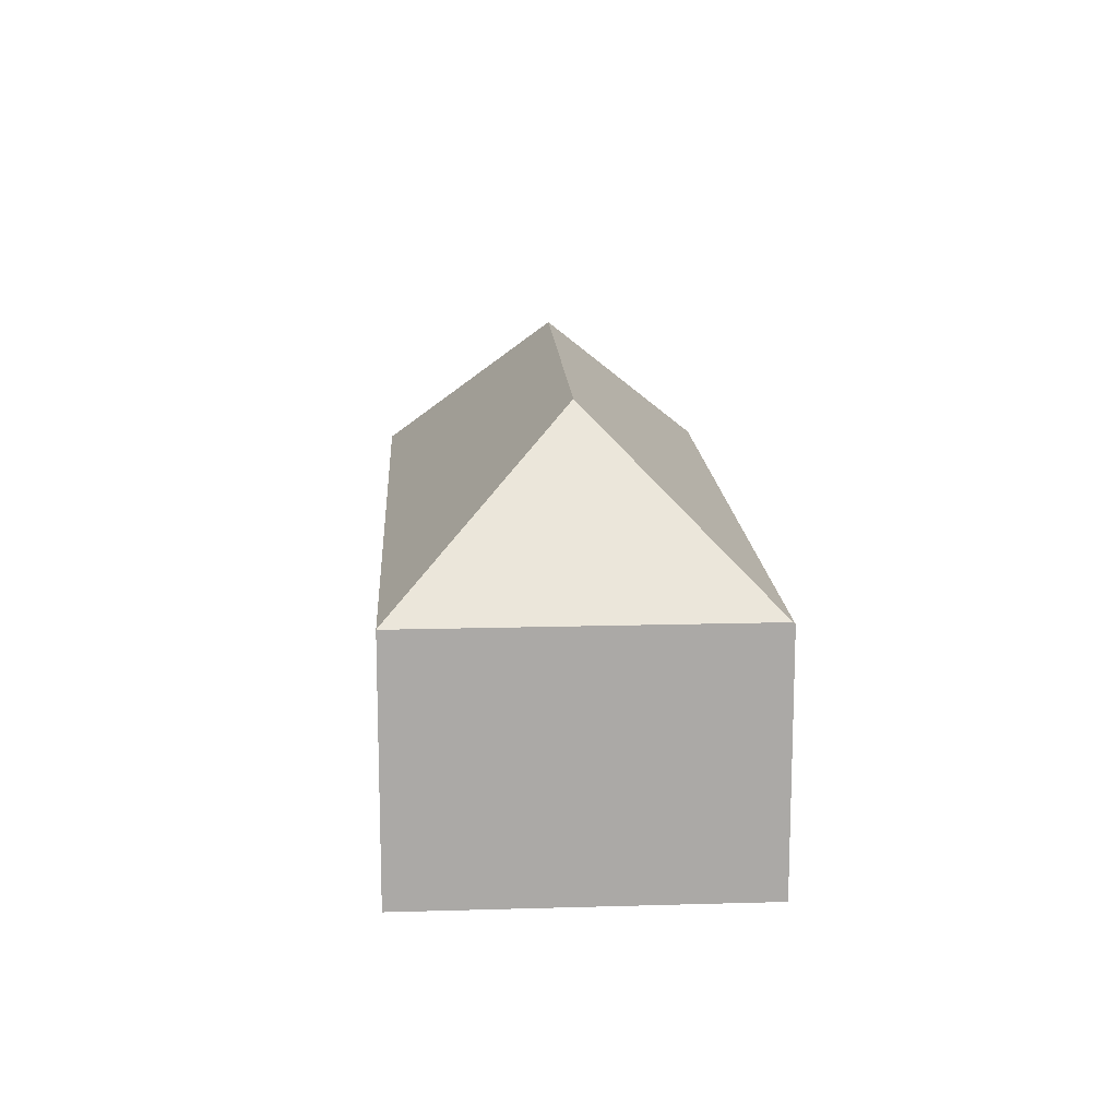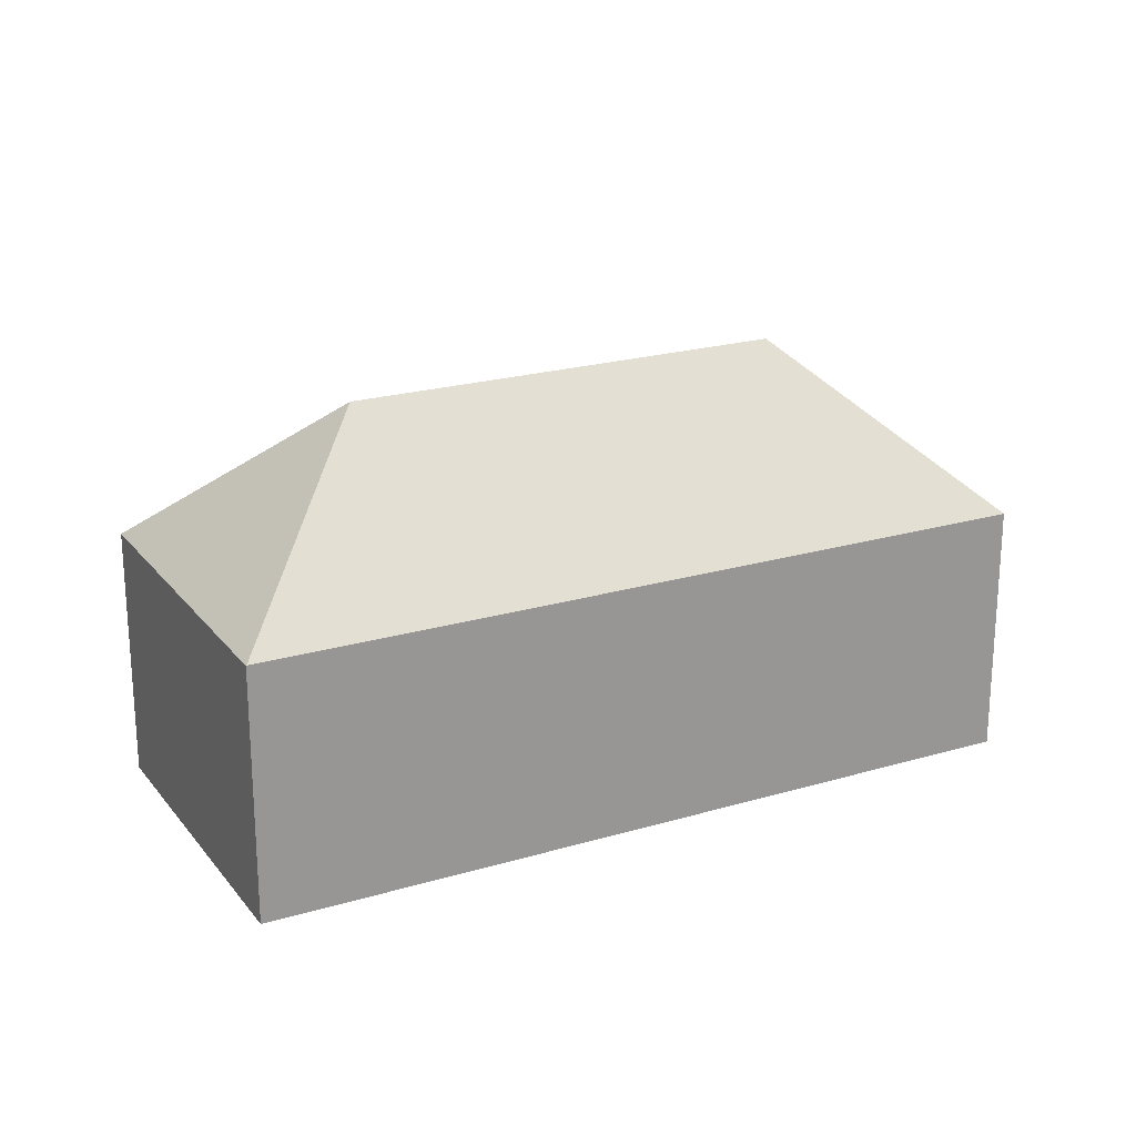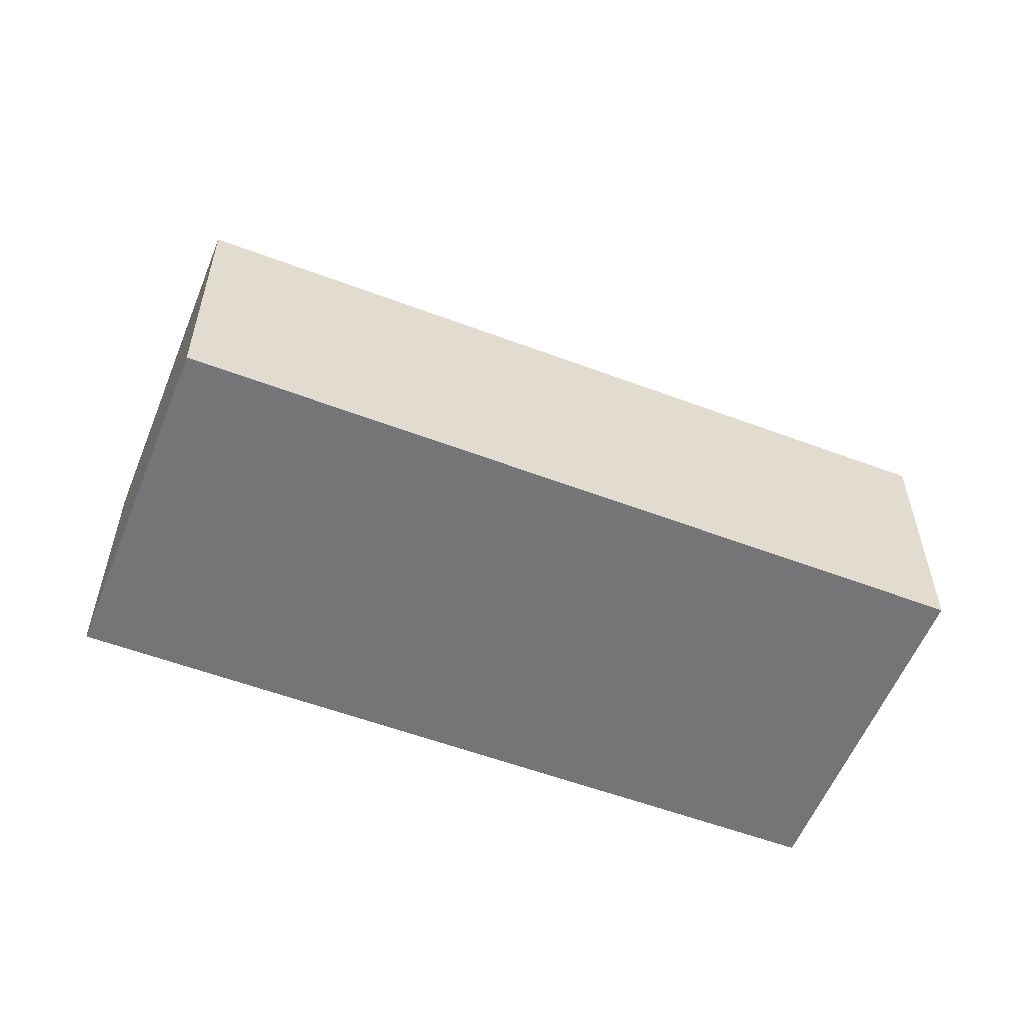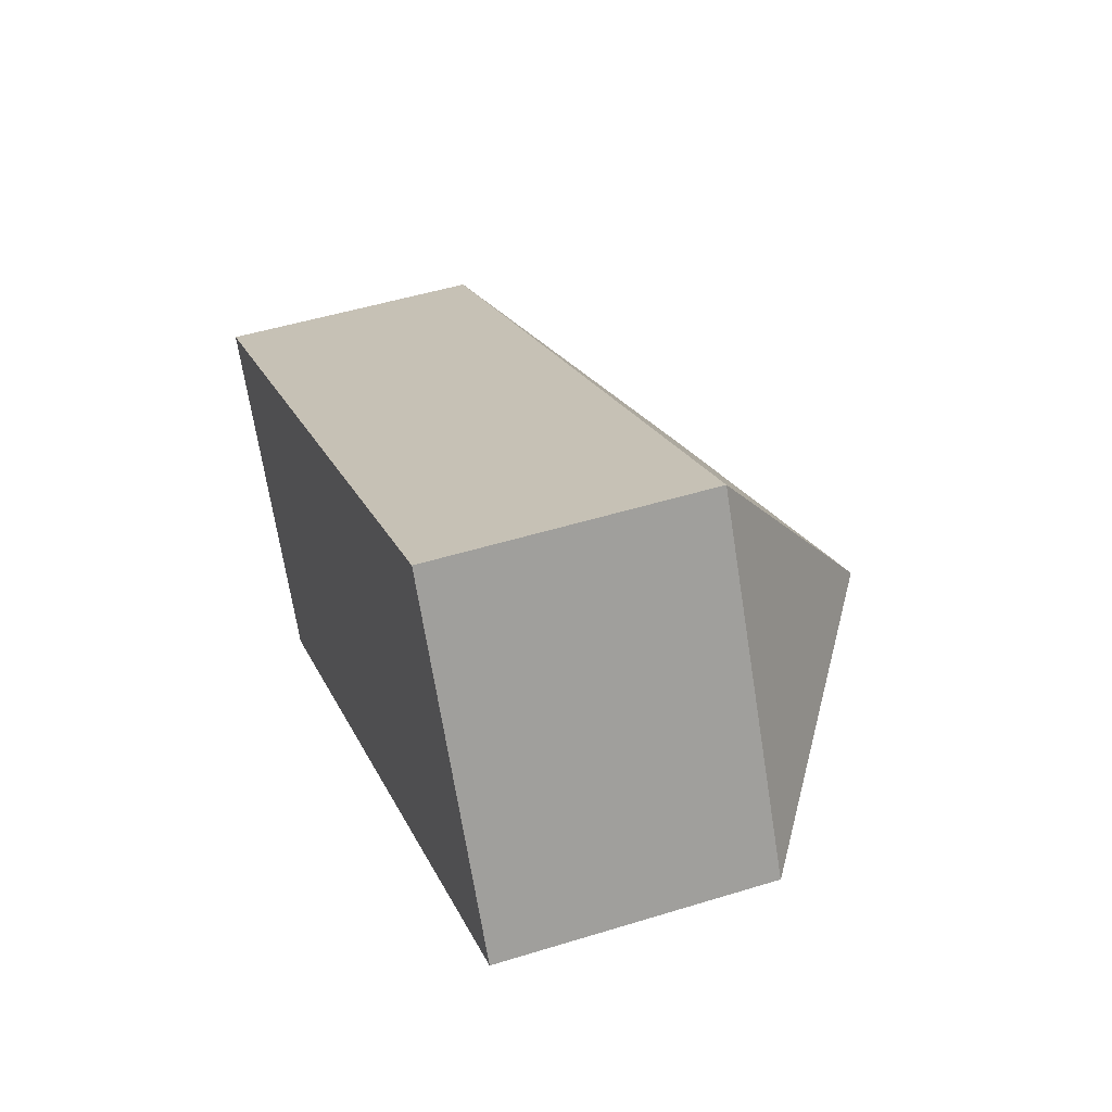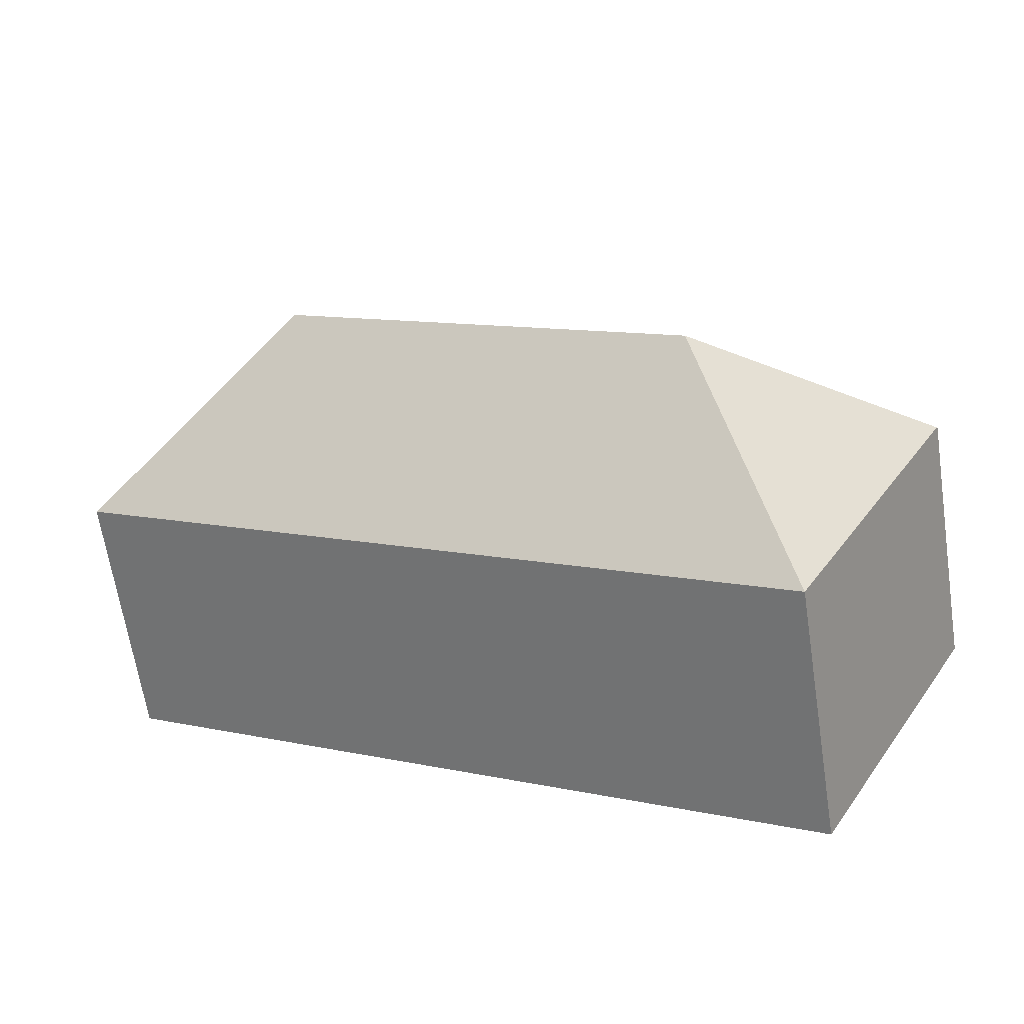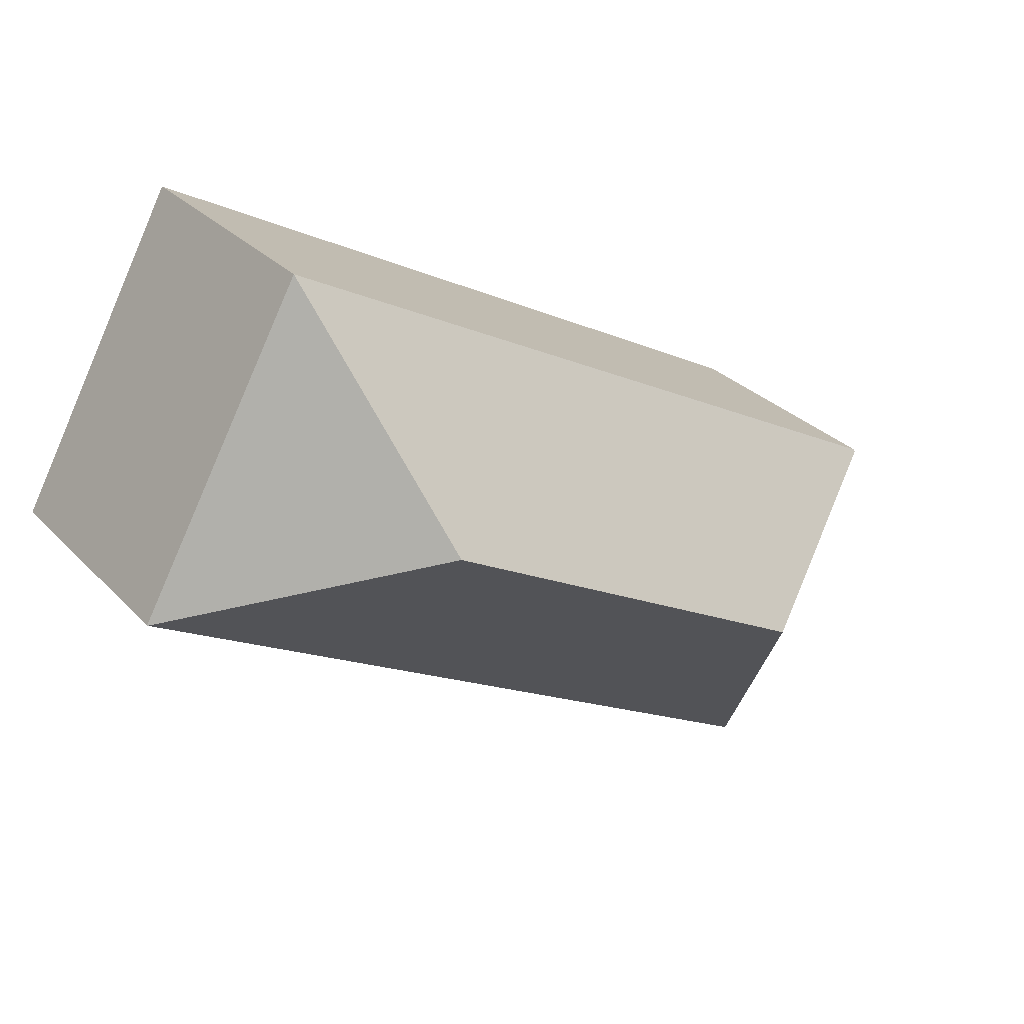
<metadata>
{"format":"obj","ext":"obj","renderer":"f3d","projection":"perspective","resolution":1024,"background":"white","views":[{"elev":14.7,"azim":-122.3,"up":"+Y"},{"elev":21.9,"azim":123.4,"up":"+Y"},{"elev":-56.6,"azim":-50.5,"up":"+Y"},{"elev":48.4,"azim":70.9,"up":"+Z"},{"elev":-64.9,"azim":-171.3,"up":"+Z"},{"elev":29.6,"azim":145.5,"up":"+Z"}]}
</metadata>
<code>
v  21.99 7.988 -0.45
v  19.89 13.04 4.705
v  27.36 7.989 2.55
v  7.502 13.04 -2.216
v  17.07 7.988 -3.198
v  15.63 7.988 -4
v  5.326 7.989 -9.757
v  27.38 7.973 2.558
v  0.033 7.989 -0.061
v  22.06 8.033 12.18
v  0 7.925 4.853e-16
v  27.36 -1.561e-16 2.55
v  27.38 -1.566e-16 2.558
v  21.99 2.755e-17 -0.45
v  17.07 1.958e-16 -3.198
v  15.63 2.449e-16 -4
v  5.326 5.974e-16 -9.757
v  0.033 3.735e-18 -0.061
v  0 0 0
v  22.06 -7.461e-16 12.18
g defaultobject
f 1 2 3
f 2 1 4
f 4 1 5
f 4 5 6
f 4 6 7
f 2 8 3
f 4 7 9
f 10 9 11
f 9 10 4
f 4 10 2
f 2 10 8
f 8 12 3
f 12 8 13
f 12 1 3
f 1 12 14
f 1 14 5
f 5 14 15
f 5 15 6
f 6 15 7
f 7 15 16
f 7 16 17
f 17 9 7
f 9 17 18
f 9 18 11
f 11 18 19
f 11 20 10
f 20 11 19
f 20 8 10
f 8 20 13
f 19 13 20
f 13 19 12
f 12 19 14
f 14 19 15
f 15 19 16
f 16 19 17
f 17 19 18

</code>
